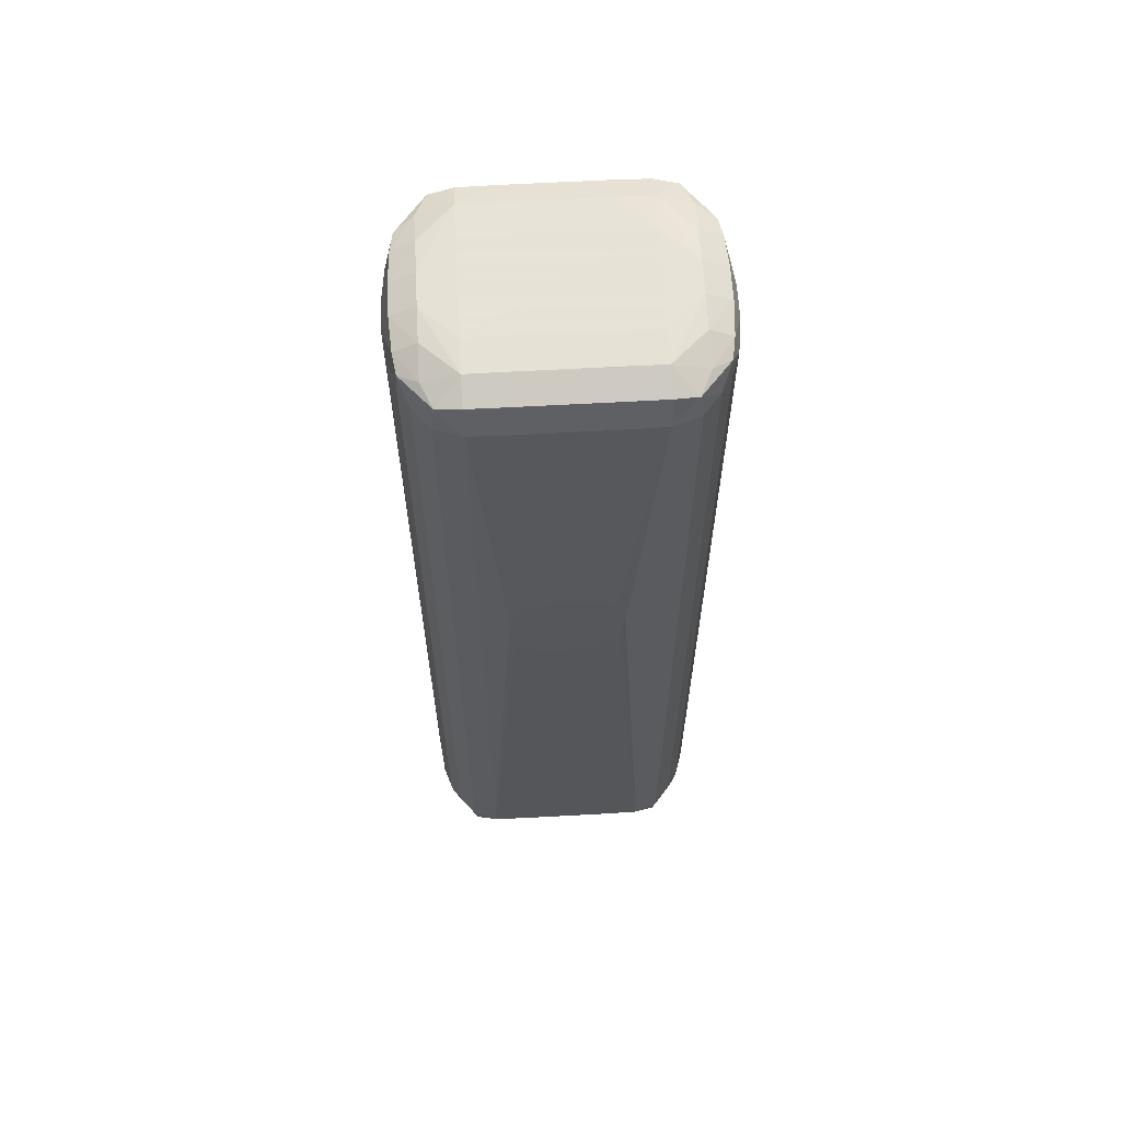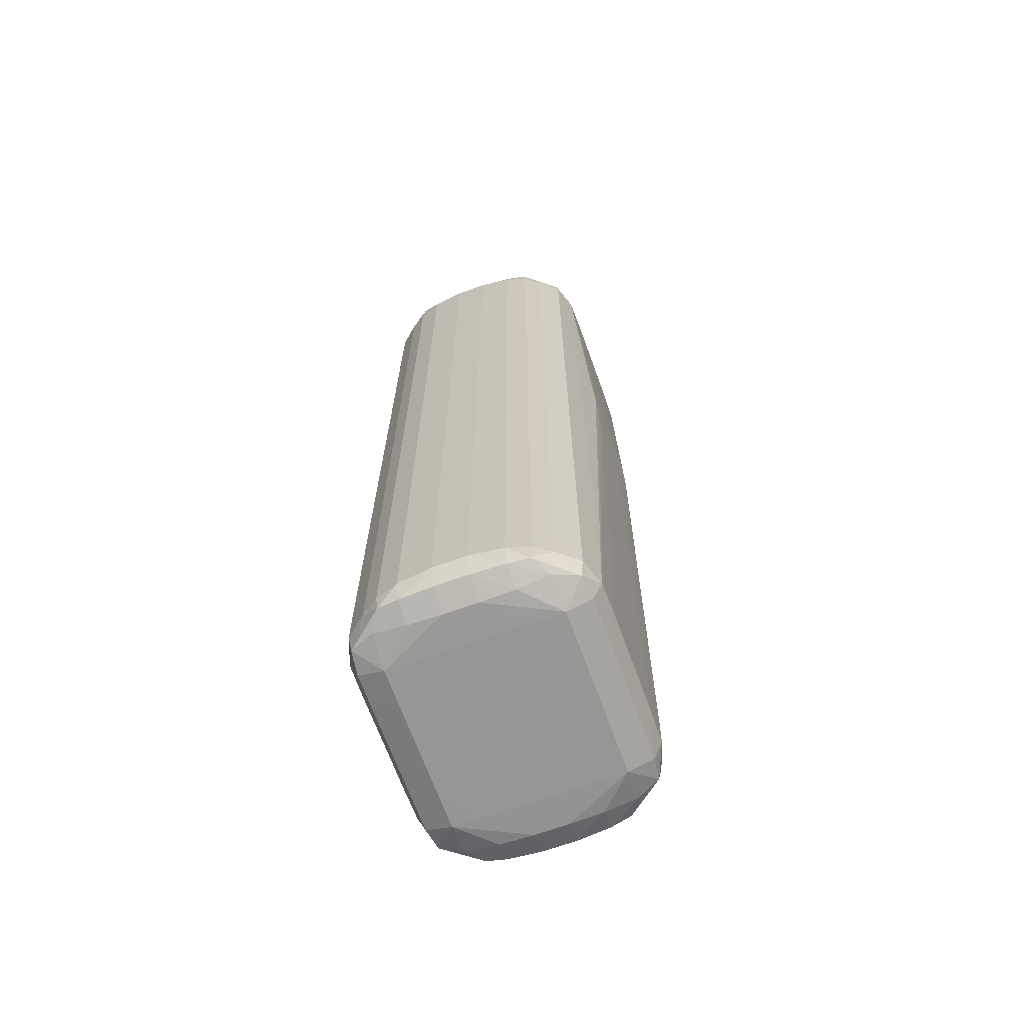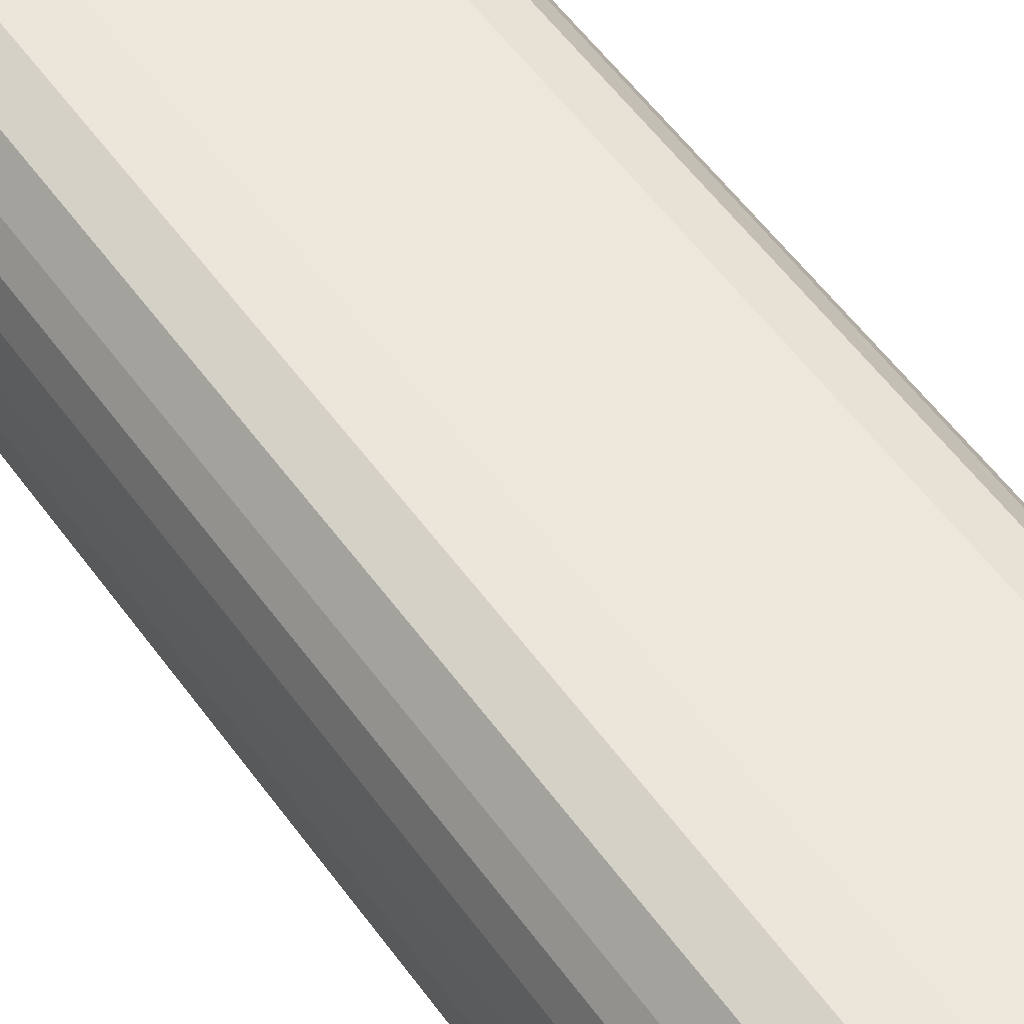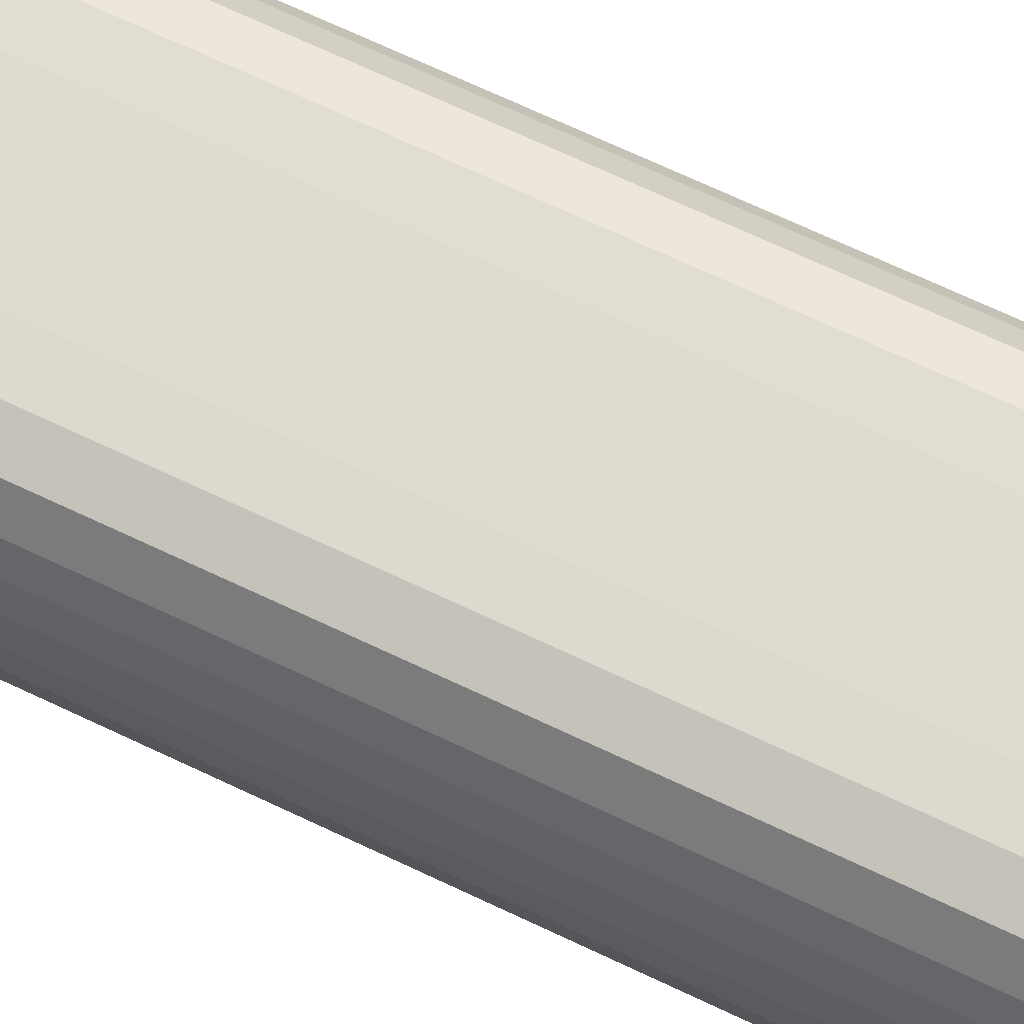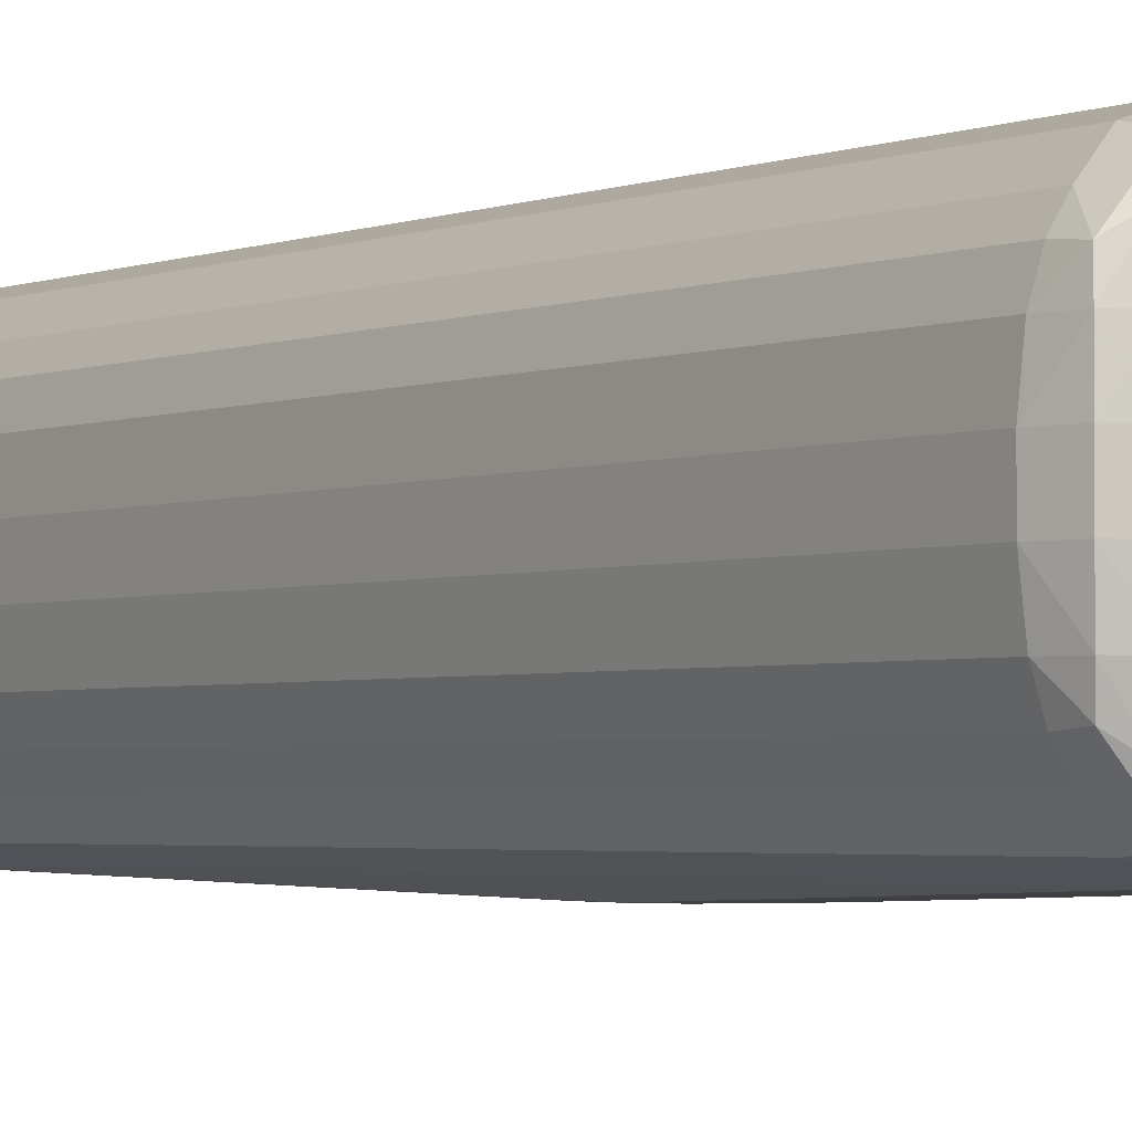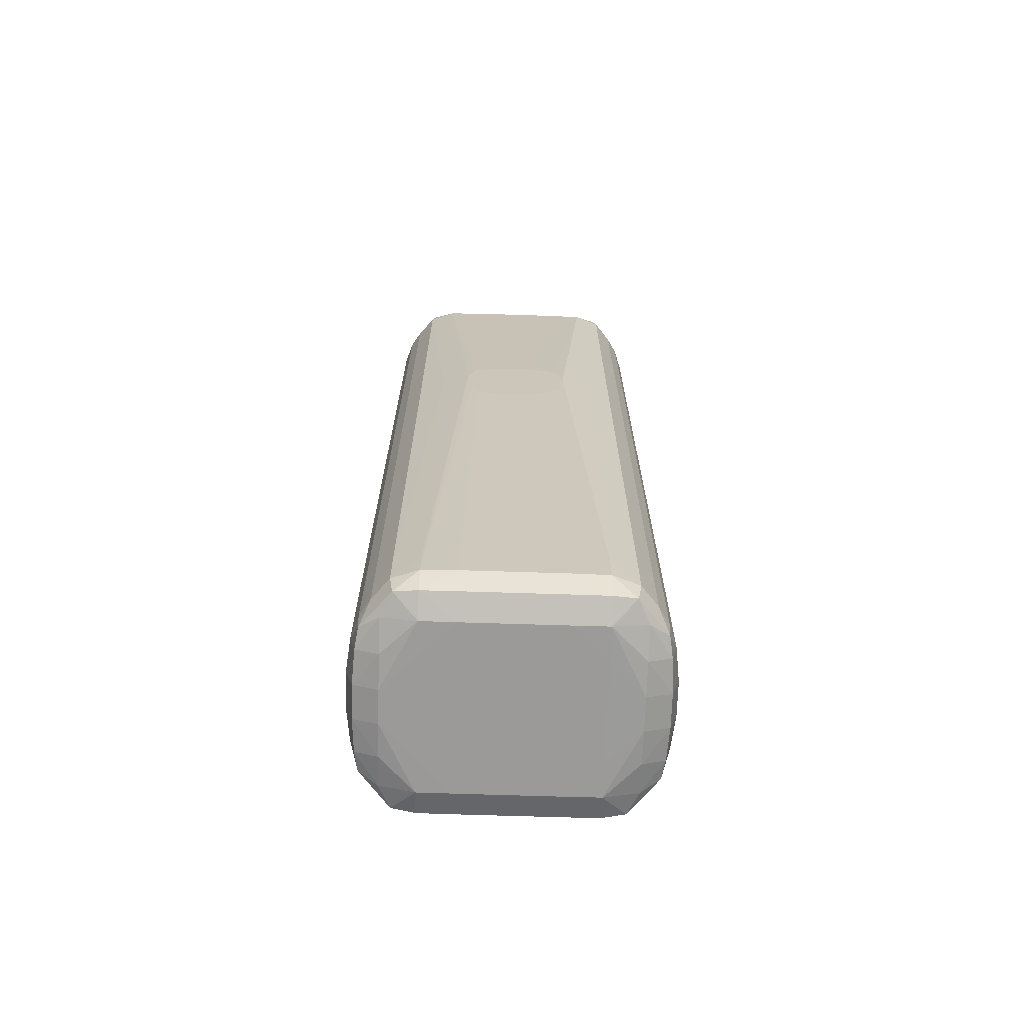
<metadata>
{"format":"obj","ext":"obj","renderer":"f3d","projection":"perspective","resolution":1024,"background":"white","views":[{"elev":62.8,"azim":-3.2,"up":"+Z"},{"elev":-67.9,"azim":-70.1,"up":"+Z"},{"elev":53.2,"azim":145.5,"up":"+Y"},{"elev":70.0,"azim":-64.7,"up":"+Y"},{"elev":-2.5,"azim":-34.5,"up":"+Y"},{"elev":-69.5,"azim":-1.8,"up":"+Z"}]}
</metadata>
<code>
v 19.99 29.25 -2.262
v 19.48 33.75 -2.262
v 18.74 33.75 0.9877
v 19 29.25 1.283
v 19.99 24.75 -2.262
v 19.99 29.25 -119.2
v 18.48 36.77 -2.262
v 18.32 36.51 0.4611
v 19.48 33.75 -119.2
v 15.82 38.11 1.424
v 15.75 33.75 2.503
v 19 24.75 1.283
v 15.75 29.25 2.799
v 18.72 20.25 0.962
v 19.44 20.25 -2.262
v 19.99 24.75 -119.2
v 19.97 29.25 -123.7
v 19.46 33.75 -123.7
v 17.06 39.02 -2.262
v 18.48 36.77 -119.2
v 14.37 41.31 0.8978
v 18.47 36.76 -123.7
v 11.25 38.25 2.902
v 15.75 24.75 2.799
v 15.75 20.25 2.478
v 11.25 33.75 3.03
v 18.29 17.53 0.4354
v 15.81 15.92 1.399
v 18.44 17.29 -2.262
v 19.44 20.25 -119.2
v 19.42 20.25 -123.7
v 19.97 24.75 -123.7
v 18.97 29.25 -127
v 18.72 33.75 -126.8
v 18.31 36.5 -126.4
v 14.81 41.72 -2.262
v 17.06 39.02 -119.2
v 11.25 43.04 -2.262
v 11.25 41.77 1.386
v 17.05 39.01 -123.7
v 6.748 38.25 2.953
v 6.748 41.82 1.437
v 11.25 20.25 3.03
v 11.25 15.75 2.889
v -11.25 33.75 3.03
v 14.35 12.72 0.8849
v 17.02 15.04 -2.262
v 18.44 17.29 -119.2
v 18.44 17.3 -123.7
v 18.29 17.54 -126.3
v 18.7 20.25 -126.8
v 18.97 24.75 -127
v 15.75 29.25 -128.1
v 15.75 33.75 -127.9
v 15.81 38.1 -127.1
v 14.35 41.29 -126.7
v 14.81 41.72 -119.2
v 6.748 43.14 -2.262
v 11.25 43.04 -119.2
v 14.8 41.7 -123.7
v -6.748 38.25 2.953
v -6.748 41.82 1.437
v -11.25 20.25 3.03
v 6.748 15.75 2.927
v 6.748 12.24 1.412
v 11.25 12.29 1.373
v -11.25 38.25 2.902
v -15.75 29.25 2.799
v 11.25 11.08 -2.262
v 14.77 12.34 -2.262
v 17.02 15.04 -119.2
v 17.01 15.05 -123.7
v 14.33 12.75 -126.7
v 15.79 15.93 -127
v 15.75 20.25 -127.8
v 15.75 24.75 -128.1
v 11.25 33.75 -128.2
v 11.25 38.25 -128.2
v 11.25 42.97 -123.7
v 11.25 41.7 -127.1
v -6.748 43.14 -2.262
v 6.748 43.14 -119.2
v -11.25 41.77 1.386
v -15.75 24.75 2.799
v -11.25 15.75 2.889
v -6.748 15.75 2.927
v -6.748 12.24 1.412
v 6.748 10.99 -2.262
v -14.37 41.31 0.8978
v -15.82 38.11 1.424
v -15.75 33.75 2.503
v -19 29.25 1.283
v 6.059 9.779 -43.13
v 6.192 9.779 -43.31
v 7.413 9.779 -47.23
v 11.25 11.05 -47.26
v 14.77 12.34 -119.2
v 14.76 12.35 -123.7
v 11.25 11.14 -123.7
v 11.25 12.35 -127.1
v 11.25 15.75 -128.2
v 11.25 20.25 -128.2
v 6.748 38.25 -128.2
v 6.748 43.03 -123.7
v 6.748 41.71 -127.1
v -11.25 43.04 -2.262
v -6.748 43.14 -119.2
v -19 24.75 1.283
v -15.75 20.25 2.478
v -15.81 15.92 1.399
v -14.35 12.72 0.8849
v -11.25 12.29 1.373
v -6.748 10.99 -2.262
v 2.266 9.779 -42.05
v -14.81 41.72 -2.262
v -17.06 39.02 -2.262
v -18.32 36.51 0.4611
v -18.74 33.75 0.9877
v -19.99 29.25 -2.262
v 6.76 9.779 -52.2
v 11.25 11.08 -119.2
v 6.748 11.07 -123.7
v 6.736 9.779 -52.24
v 2.72 9.779 -56.22
v 2.693 9.779 -56.25
v 6.748 12.32 -127.1
v 6.748 15.75 -128.2
v -6.748 38.25 -128.2
v -6.748 43.03 -123.7
v -6.748 41.71 -127.1
v -11.25 43.04 -119.2
v -11.25 42.97 -123.7
v -19.99 24.75 -2.262
v -18.72 20.25 0.962
v -18.29 17.53 0.4354
v -17.02 15.04 -2.262
v -14.77 12.34 -2.262
v -11.25 11.08 -2.262
v -6.192 9.779 -43.31
v -2.266 9.779 -42.05
v -14.81 41.72 -119.2
v -18.48 36.77 -2.262
v -17.06 39.02 -119.2
v -19.48 33.75 -2.262
v -19.99 29.25 -119.2
v -6.748 11.07 -123.7
v -2.693 9.779 -56.25
v -6.748 12.32 -127.1
v -6.748 15.75 -128.2
v -11.25 33.75 -128.2
v -11.25 38.25 -128.2
v -11.25 41.7 -127.1
v -14.8 41.7 -123.7
v -14.35 41.29 -126.7
v -19.44 20.25 -2.262
v -19.99 24.75 -119.2
v -18.44 17.29 -2.262
v -17.02 15.04 -119.2
v -11.25 11.05 -47.26
v -14.77 12.34 -119.2
v -7.413 9.779 -47.23
v -6.364 9.779 -43.44
v -17.05 39.01 -123.7
v -18.48 36.77 -119.2
v -18.47 36.76 -123.7
v -19.48 33.75 -119.2
v -19.46 33.75 -123.7
v -19.97 29.25 -123.7
v -11.25 11.14 -123.7
v -11.25 12.35 -127.1
v -5.679 9.779 -55.18
v -11.25 20.25 -128.2
v -11.25 15.75 -128.2
v -15.75 29.25 -128.1
v -15.75 33.75 -127.9
v -15.81 38.1 -127.1
v -18.31 36.5 -126.4
v -19.44 20.25 -119.2
v -19.97 24.75 -123.7
v -19.42 20.25 -123.7
v -18.44 17.29 -119.2
v -18.44 17.3 -123.7
v -17.01 15.05 -123.7
v -11.25 11.08 -119.2
v -14.76 12.35 -123.7
v -7.406 9.779 -47.49
v -18.72 33.75 -126.8
v -18.97 29.25 -127
v -14.33 12.75 -126.7
v -6.76 9.779 -52.23
v -15.75 24.75 -128.1
v -15.79 15.93 -127
v -15.75 20.25 -127.8
v -18.97 24.75 -127
v -18.7 20.25 -126.8
v -18.29 17.54 -126.3
f 1 2 3
f 1 3 4
f 1 4 12
f 1 12 5
f 1 5 16
f 1 16 6
f 1 6 9
f 1 9 2
f 2 7 8
f 2 8 3
f 2 9 20
f 2 20 7
f 3 10 11
f 3 11 4
f 3 8 10
f 4 11 13
f 4 13 24
f 4 24 12
f 5 12 14
f 5 14 15
f 5 15 30
f 5 30 16
f 6 16 32
f 6 32 17
f 6 17 18
f 6 18 9
f 7 19 8
f 7 20 37
f 7 37 19
f 8 19 21
f 8 21 10
f 9 18 22
f 9 22 20
f 10 23 11
f 10 21 23
f 11 23 13
f 12 24 25
f 12 25 14
f 13 23 26
f 13 26 43
f 13 43 24
f 14 27 15
f 14 25 28
f 14 28 27
f 15 27 29
f 15 29 48
f 15 48 30
f 16 30 31
f 16 31 32
f 17 32 52
f 17 52 33
f 17 33 34
f 17 34 18
f 18 34 35
f 18 35 22
f 19 36 21
f 19 37 57
f 19 57 36
f 20 22 37
f 21 36 38
f 21 38 39
f 21 39 23
f 22 35 40
f 22 40 37
f 23 41 26
f 23 39 42
f 23 42 41
f 24 43 44
f 24 44 25
f 25 44 28
f 26 41 61
f 26 61 45
f 26 45 63
f 26 63 43
f 27 28 46
f 27 46 47
f 27 47 29
f 28 44 46
f 29 47 71
f 29 71 48
f 30 48 49
f 30 49 31
f 31 49 50
f 31 50 51
f 31 51 32
f 32 51 52
f 33 52 76
f 33 76 53
f 33 53 54
f 33 54 34
f 34 54 55
f 34 55 35
f 35 56 40
f 35 55 56
f 36 57 59
f 36 59 38
f 37 40 57
f 38 58 39
f 38 59 82
f 38 82 58
f 39 58 42
f 40 56 60
f 40 60 57
f 41 42 62
f 41 62 61
f 42 58 81
f 42 81 62
f 43 63 86
f 43 86 64
f 43 64 44
f 44 65 66
f 44 66 46
f 44 64 65
f 45 61 67
f 45 67 68
f 45 68 84
f 45 84 63
f 46 69 70
f 46 70 47
f 46 66 69
f 47 70 97
f 47 97 71
f 48 71 49
f 49 71 72
f 49 72 50
f 50 73 74
f 50 74 51
f 50 72 73
f 51 74 75
f 51 75 52
f 52 75 76
f 53 76 102
f 53 102 77
f 53 77 78
f 53 78 54
f 54 78 55
f 55 78 56
f 56 79 60
f 56 78 80
f 56 80 79
f 57 60 59
f 58 82 107
f 58 107 81
f 59 60 79
f 59 79 82
f 61 62 67
f 62 81 83
f 62 83 67
f 63 84 85
f 63 85 86
f 64 86 87
f 64 87 65
f 65 87 113
f 65 113 88
f 65 88 66
f 66 88 69
f 67 83 89
f 67 89 90
f 67 90 91
f 67 91 68
f 68 91 92
f 68 92 108
f 68 108 84
f 69 88 93
f 69 93 94
f 69 94 95
f 69 95 96
f 69 96 70
f 70 96 97
f 71 97 72
f 72 98 73
f 72 97 98
f 73 98 99
f 73 99 100
f 73 100 101
f 73 101 74
f 74 101 75
f 75 101 76
f 76 101 102
f 77 102 127
f 77 127 149
f 77 149 172
f 77 172 150
f 77 150 128
f 77 128 103
f 77 103 78
f 78 103 80
f 79 80 104
f 79 104 82
f 80 103 105
f 80 105 104
f 81 106 83
f 81 107 131
f 81 131 106
f 82 104 129
f 82 129 107
f 83 106 89
f 84 108 109
f 84 109 85
f 85 109 110
f 85 110 111
f 85 111 112
f 85 112 87
f 85 87 86
f 87 112 113
f 88 113 140
f 88 140 114
f 88 114 93
f 89 106 115
f 89 115 116
f 89 116 117
f 89 117 90
f 90 118 91
f 90 117 118
f 91 118 92
f 92 118 119
f 92 119 133
f 92 133 108
f 93 114 140
f 93 140 139
f 93 139 162
f 93 162 161
f 93 161 186
f 93 186 190
f 93 190 171
f 93 171 147
f 93 147 125
f 93 125 124
f 93 124 123
f 93 123 120
f 93 120 95
f 93 95 94
f 95 120 99
f 95 99 121
f 95 121 96
f 96 121 97
f 97 121 98
f 98 121 99
f 99 122 100
f 99 120 123
f 99 123 124
f 99 124 125
f 99 125 122
f 100 126 127
f 100 127 101
f 100 122 126
f 101 127 102
f 103 128 130
f 103 130 105
f 104 105 130
f 104 130 129
f 106 131 141
f 106 141 115
f 107 129 132
f 107 132 131
f 108 133 134
f 108 134 109
f 109 134 110
f 110 134 135
f 110 135 111
f 111 135 136
f 111 136 137
f 111 137 138
f 111 138 112
f 112 138 113
f 113 138 139
f 113 139 140
f 115 141 143
f 115 143 116
f 116 142 117
f 116 143 164
f 116 164 142
f 117 142 144
f 117 144 118
f 118 144 119
f 119 144 166
f 119 166 145
f 119 145 156
f 119 156 133
f 122 146 148
f 122 148 126
f 122 125 147
f 122 147 146
f 126 148 149
f 126 149 127
f 128 150 151
f 128 151 152
f 128 152 130
f 129 130 152
f 129 152 132
f 131 132 153
f 131 153 141
f 132 152 154
f 132 154 153
f 133 155 134
f 133 156 178
f 133 178 155
f 134 155 135
f 135 155 157
f 135 157 136
f 136 157 181
f 136 181 158
f 136 158 160
f 136 160 137
f 137 159 138
f 137 160 159
f 138 159 161
f 138 161 162
f 138 162 139
f 141 153 163
f 141 163 143
f 142 164 166
f 142 166 144
f 143 163 165
f 143 165 164
f 145 166 167
f 145 167 168
f 145 168 179
f 145 179 156
f 146 169 170
f 146 170 148
f 146 147 171
f 146 171 169
f 148 170 149
f 149 170 173
f 149 173 172
f 150 172 191
f 150 191 174
f 150 174 151
f 151 174 175
f 151 175 176
f 151 176 154
f 151 154 152
f 153 154 163
f 154 177 163
f 154 176 177
f 155 178 181
f 155 181 157
f 156 179 180
f 156 180 178
f 158 181 182
f 158 182 183
f 158 183 160
f 159 160 184
f 159 184 161
f 160 183 185
f 160 185 184
f 161 184 186
f 163 177 165
f 164 165 166
f 165 177 167
f 165 167 166
f 167 177 187
f 167 187 168
f 168 187 188
f 168 188 194
f 168 194 179
f 169 184 185
f 169 185 189
f 169 189 170
f 169 171 190
f 169 190 186
f 169 186 184
f 170 189 173
f 172 173 191
f 173 189 192
f 173 192 193
f 173 193 191
f 174 191 194
f 174 194 188
f 174 188 175
f 175 188 187
f 175 187 176
f 176 187 177
f 178 180 182
f 178 182 181
f 179 194 195
f 179 195 180
f 180 195 196
f 180 196 182
f 182 196 183
f 183 196 189
f 183 189 185
f 189 196 192
f 191 193 194
f 192 195 193
f 192 196 195
f 193 195 194

</code>
